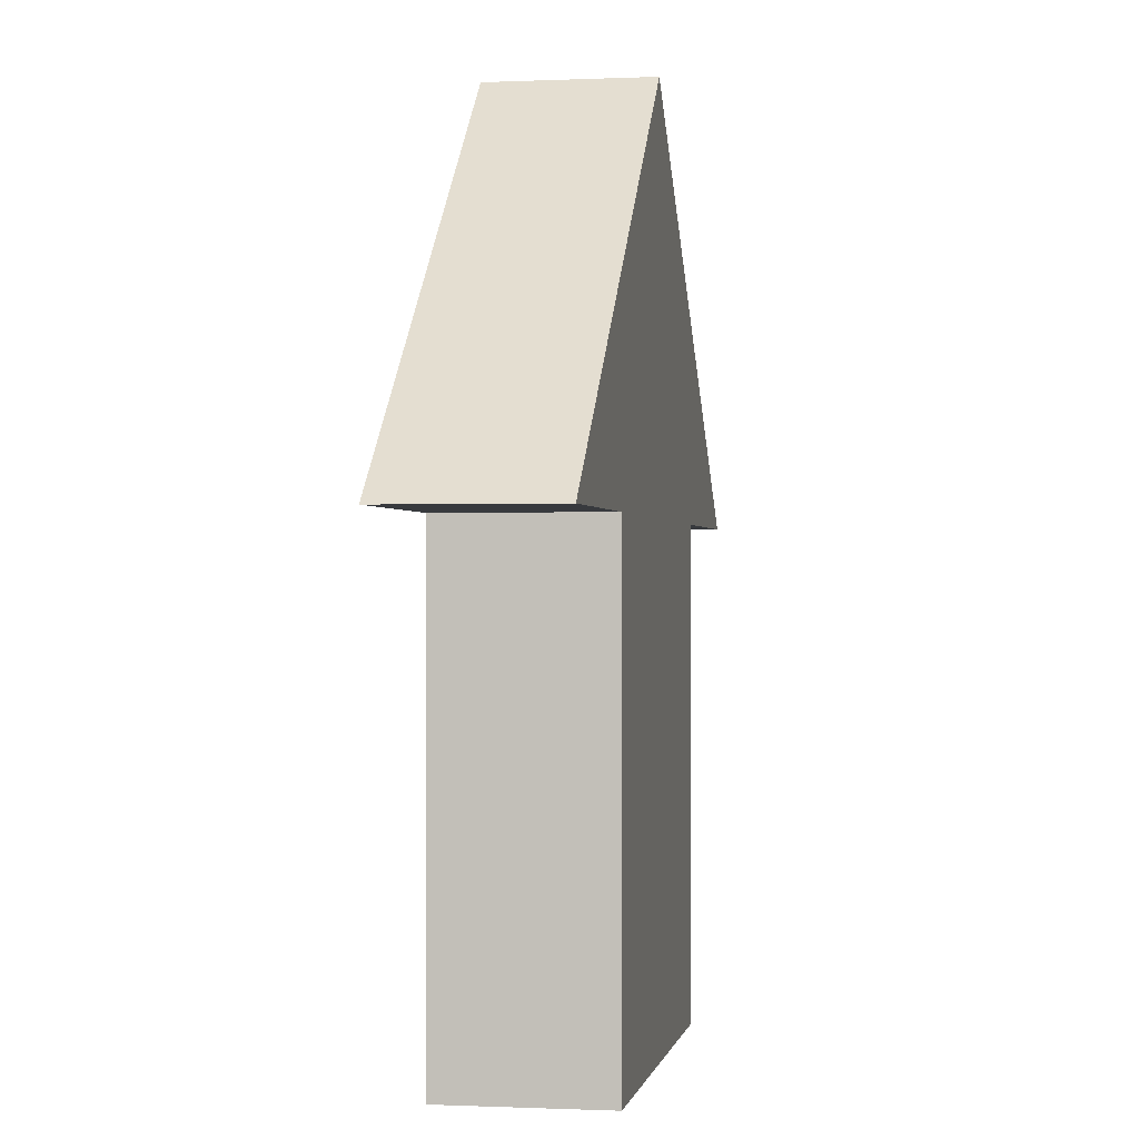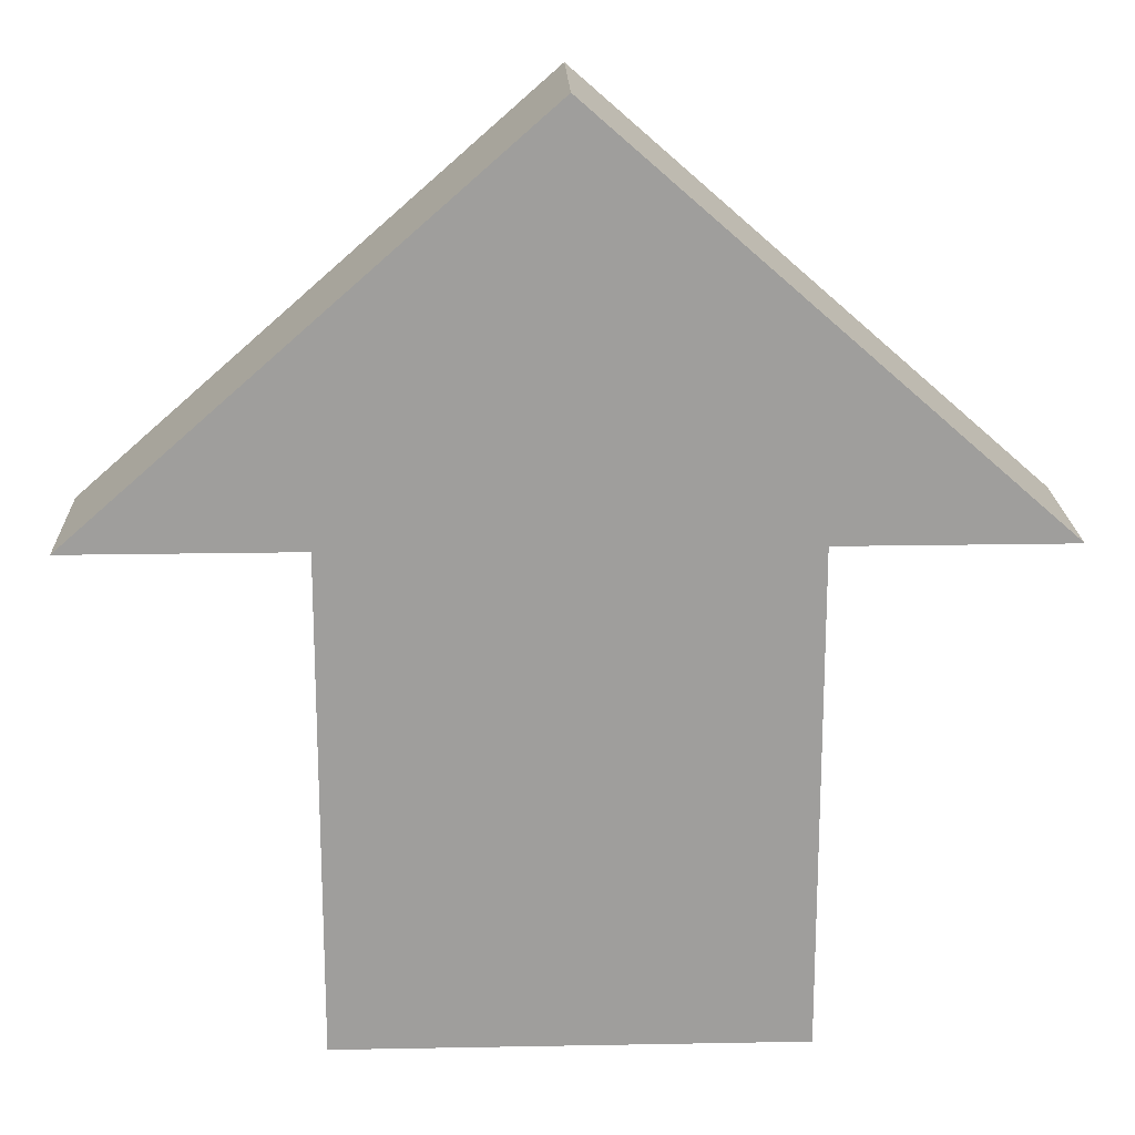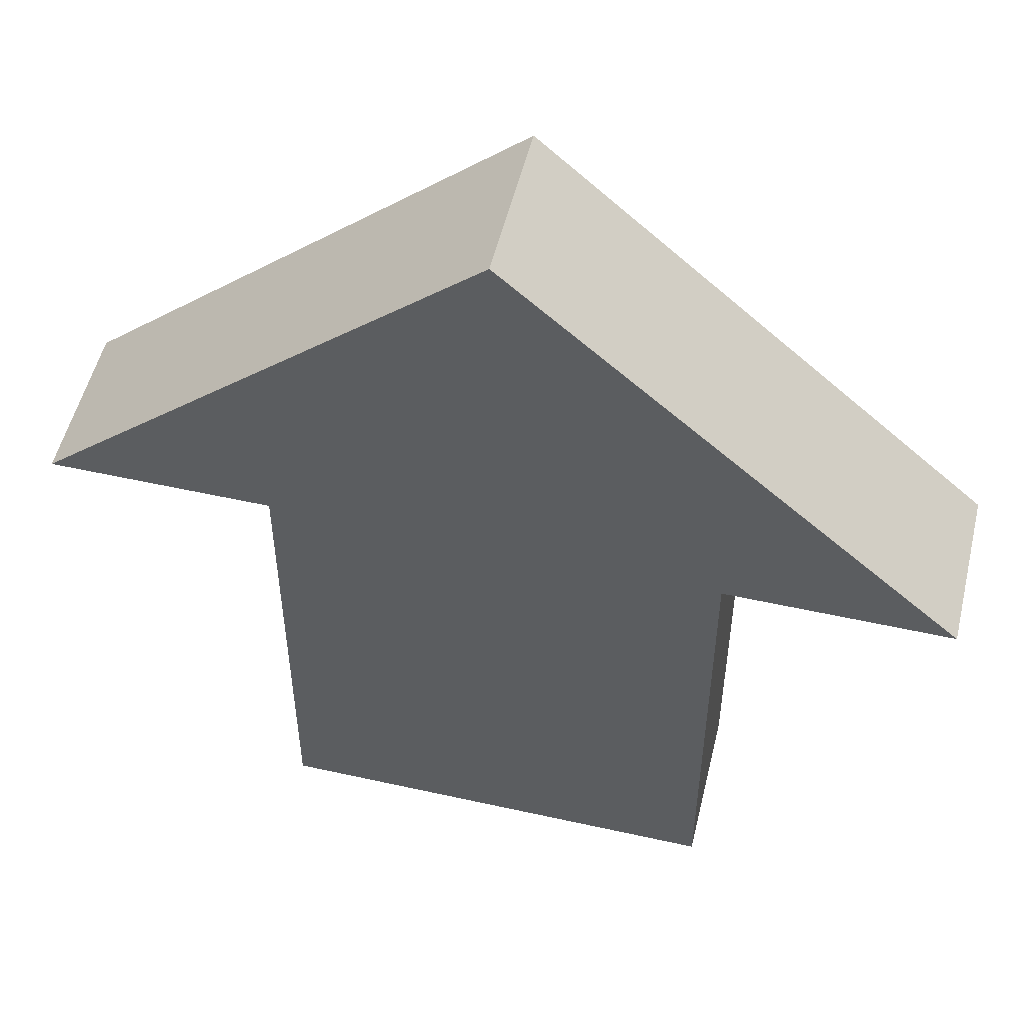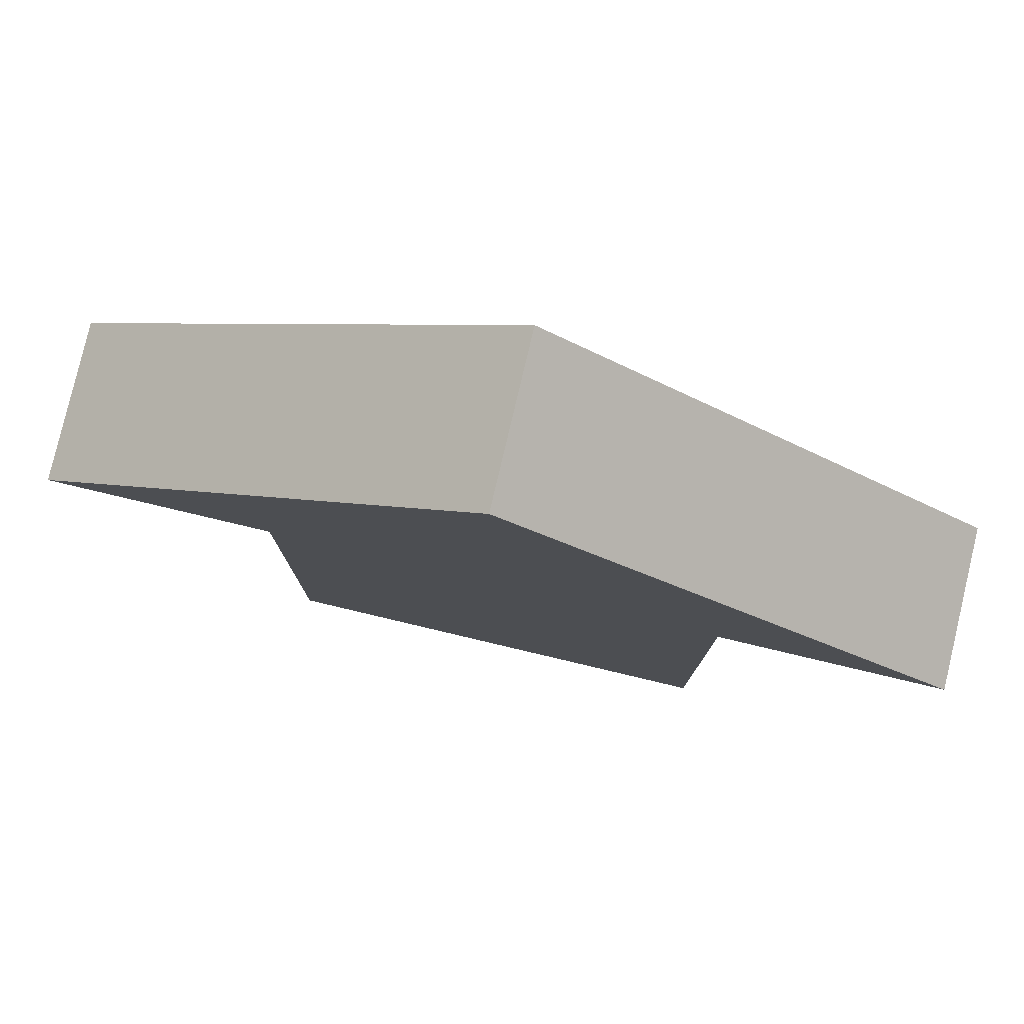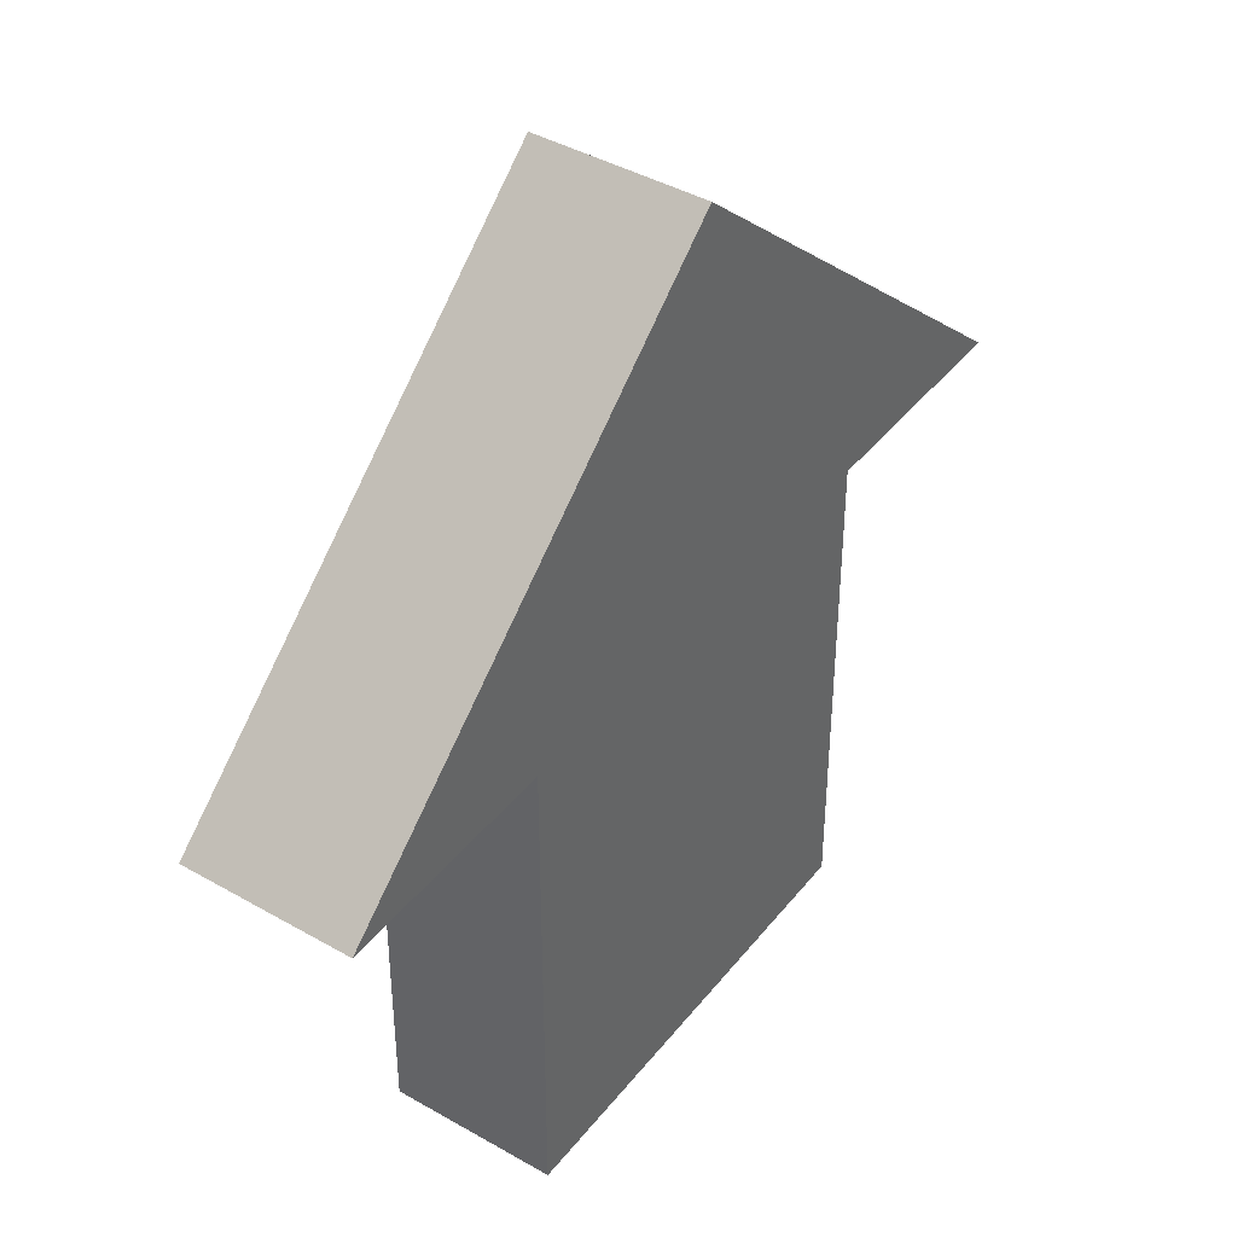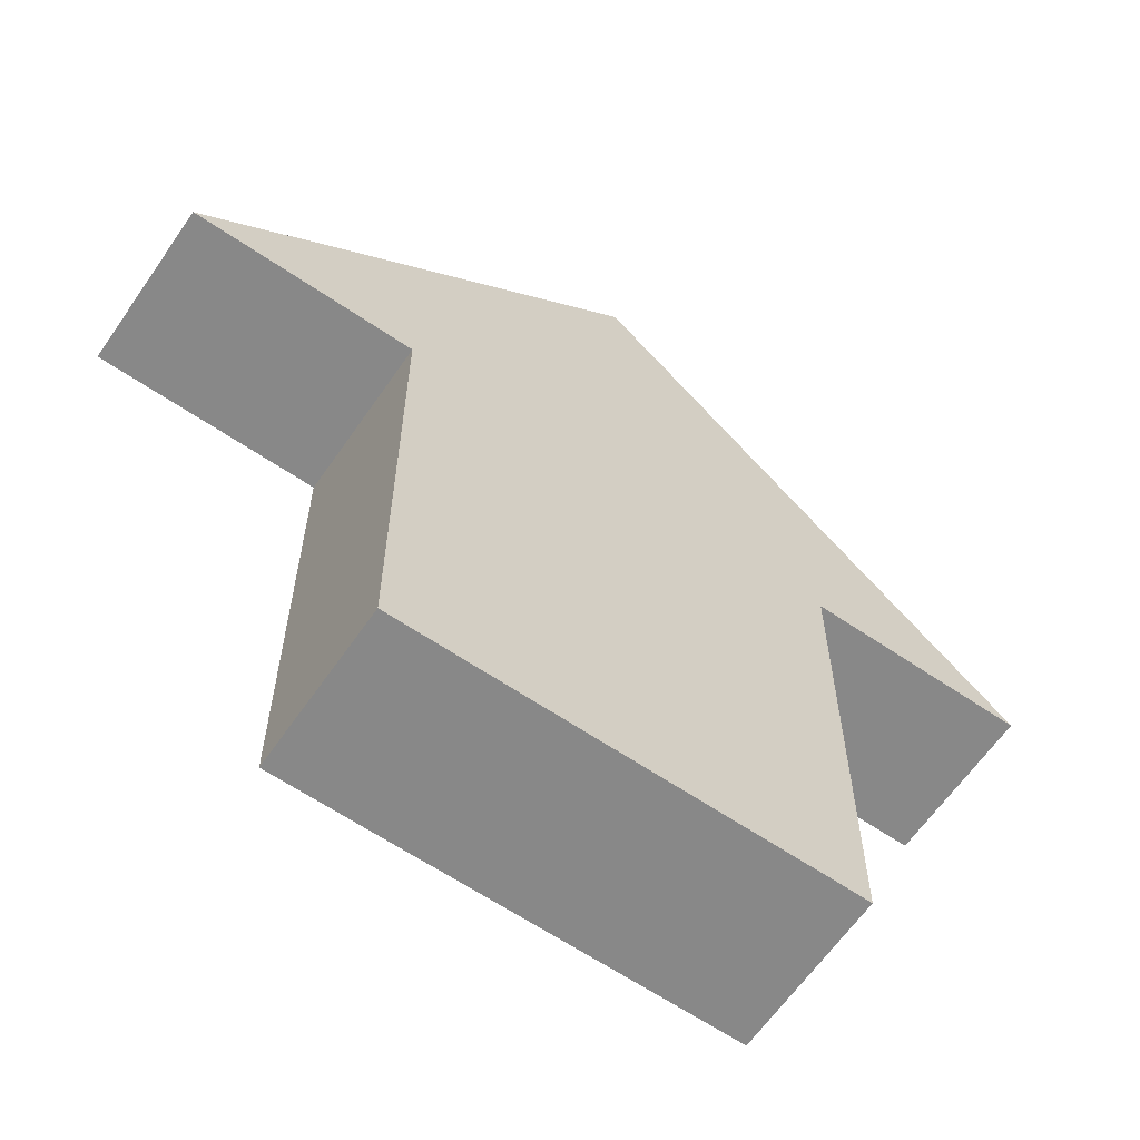
<metadata>
{"format":"obj","ext":"obj","renderer":"f3d","projection":"perspective","resolution":1024,"background":"white","views":[{"elev":-0.4,"azim":-80.3,"up":"+Y"},{"elev":19.2,"azim":178.0,"up":"+Y"},{"elev":52.8,"azim":13.5,"up":"+Y"},{"elev":80.0,"azim":-166.7,"up":"+Y"},{"elev":41.6,"azim":124.8,"up":"+Y"},{"elev":-62.9,"azim":145.4,"up":"+Y"}]}
</metadata>
<code>
o Jump Boost
g Jump Boost
v 0.5 0.0599 -0.05028
v -0.5 0.0599 -0.05028
v 0 0.5 -0.05028
v 0.5 0.0599 0.04044
v 0.5 0.0599 -0.004921
v 0 0.5 0.1311
v 0.5 0.0599 0.1311
v 0.5 0.0599 0.08579
v -0.5 0.0599 0.1311
v -0.25 0.0599 0.1311
v 9.537e-07 0.0599 0.1311
v 0.25 0.0599 0.1311
v -0.5 0.0599 -0.004921
v -0.5 0.0599 0.04044
v -0.5 0.0599 0.08579
v 1.907e-06 -0.4807 -0.05028
v 1.907e-06 -0.4807 -0.004921
v -0.25 -0.4807 -0.004921
v -0.25 -0.4807 -0.05028
v 1.907e-06 -0.4807 0.04044
v -0.25 -0.4807 0.04044
v -0.25 0.0599 0.04044
v -0.25 0.0599 -0.05028
v -0.25 0.0599 -0.004921
v 0.25 0.0599 -0.004921
v 0.25 0.0599 -0.05028
v 0.25 0.0599 0.04044
v 0.25 -0.4807 0.04044
v 0.25 -0.4807 -0.05028
v 0.25 -0.4807 -0.004921
v 0.25 0.0599 0.08579
v 0.25 -0.4807 0.1311
v 0.25 -0.4807 0.08579
v 1.907e-06 -0.4807 0.08579
v -0.25 -0.4807 0.08579
v 1.907e-06 -0.4807 0.1311
v -0.25 -0.4807 0.1311
v -0.25 0.0599 0.08579
v 9.537e-07 0.0599 -0.05028
f 5 1 3
f 4 5 3
f 4 3 6
f 4 6 8
f 7 8 6
f 3 2 13
f 3 13 14
f 14 6 3
f 14 15 6
f 15 9 6
f 13 23 24
f 13 2 23
f 14 24 22
f 14 13 24
f 15 22 38
f 15 14 22
f 9 38 10
f 9 15 38
f 25 1 5
f 25 26 1
f 27 5 4
f 27 25 5
f 31 4 8
f 31 27 4
f 12 8 7
f 12 31 8
f 18 16 17
f 18 19 16
f 21 17 20
f 21 18 17
f 35 20 34
f 35 21 20
f 37 34 36
f 37 35 34
f 17 29 30
f 17 16 29
f 20 30 28
f 20 17 30
f 34 28 33
f 34 20 28
f 36 33 32
f 36 34 33
f 9 10 6
f 10 11 6
f 6 11 12
f 6 12 7
f 11 10 36
f 10 37 36
f 12 11 32
f 11 36 32
f 39 26 16
f 26 29 16
f 23 39 19
f 39 16 19
f 1 26 3
f 26 39 3
f 3 39 23
f 3 23 2
f 26 25 29
f 25 30 29
f 25 27 30
f 27 28 30
f 27 31 28
f 31 33 28
f 31 12 33
f 12 32 33
f 10 38 37
f 38 35 37
f 38 22 35
f 22 21 35
f 22 24 21
f 24 18 21
f 24 23 18
f 23 19 18

</code>
